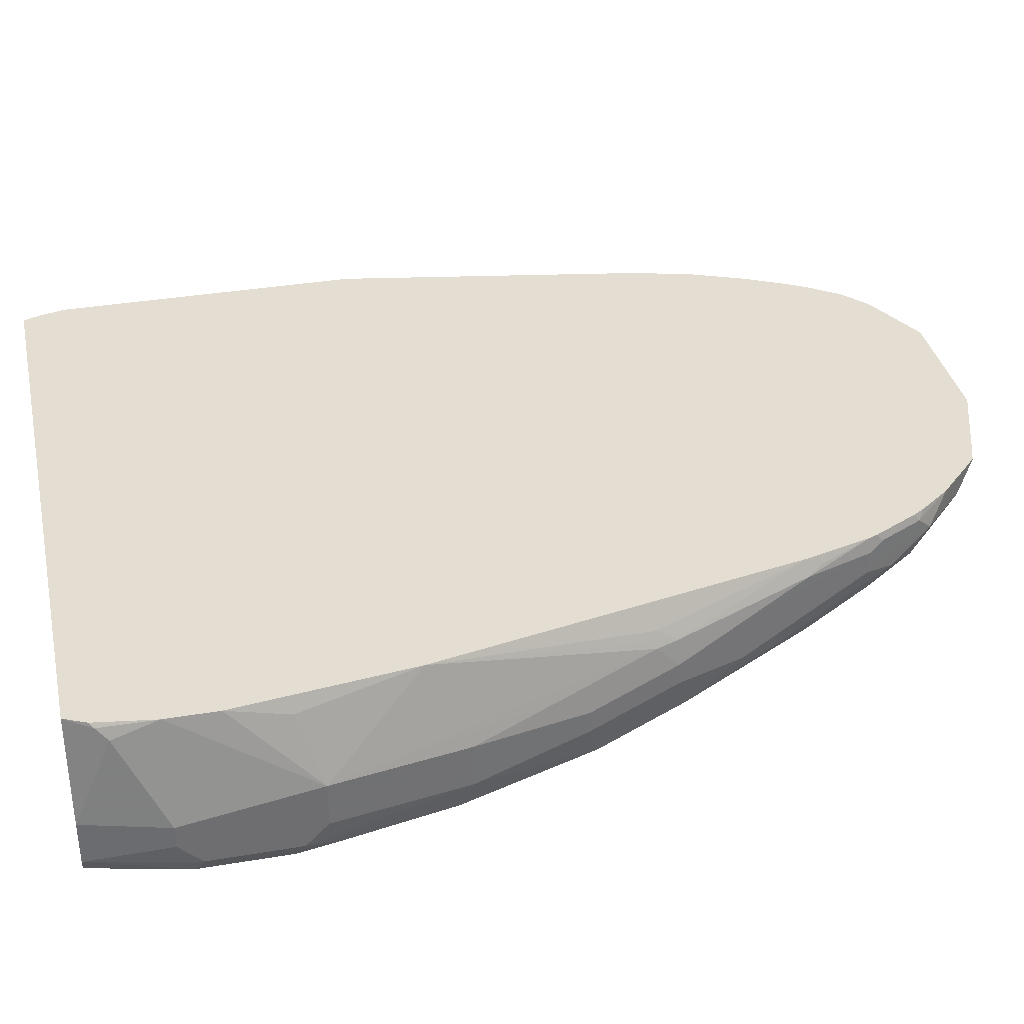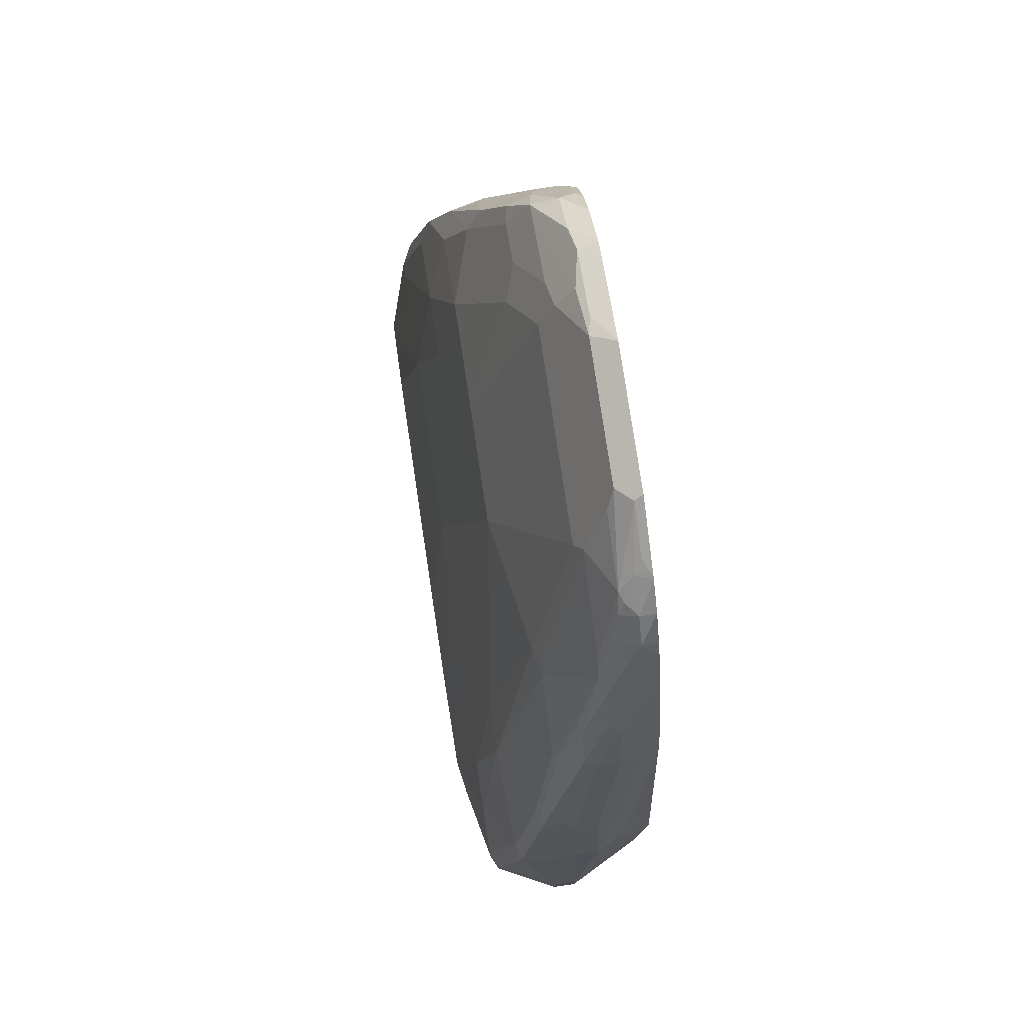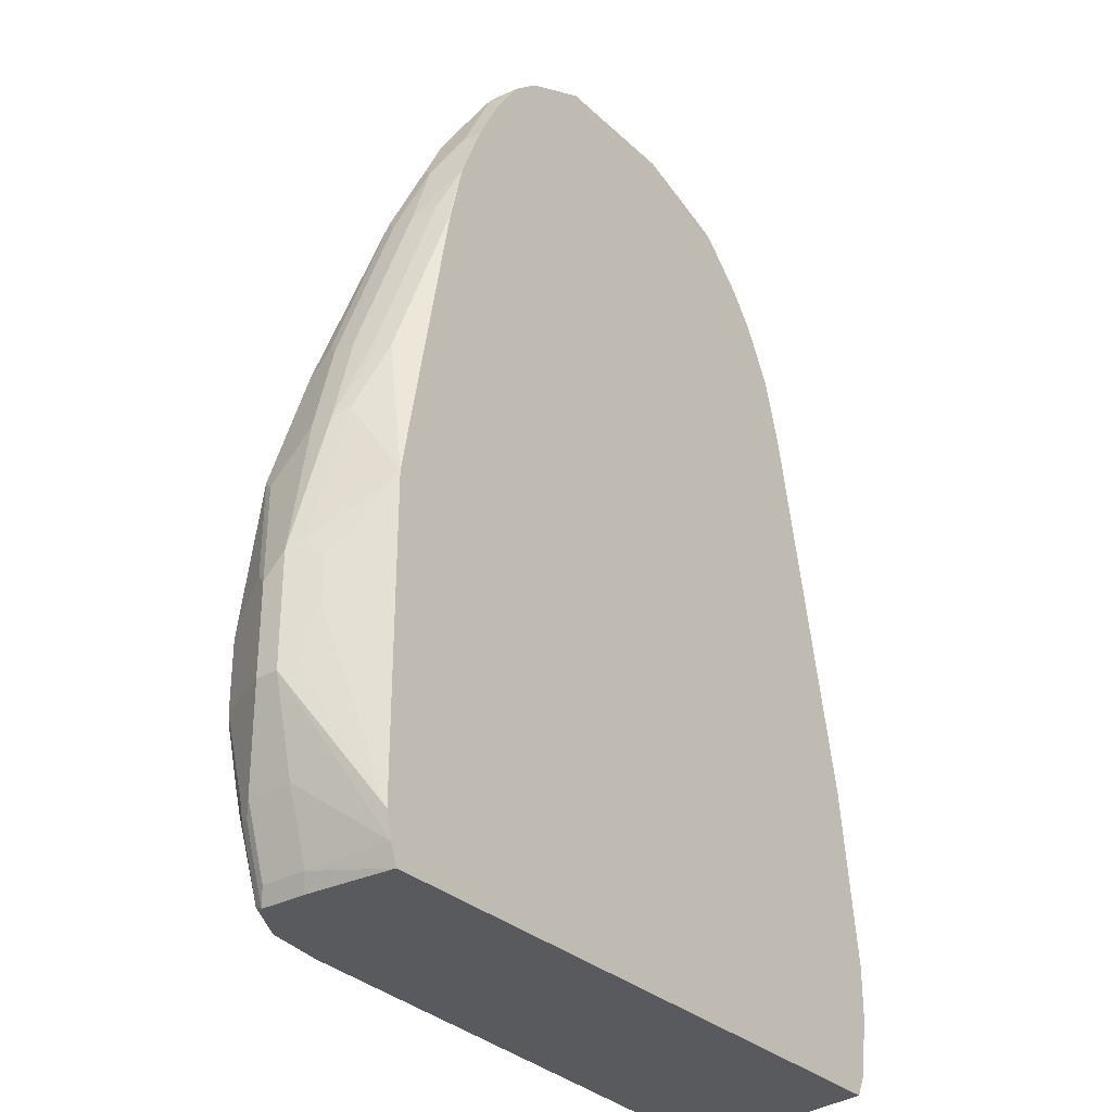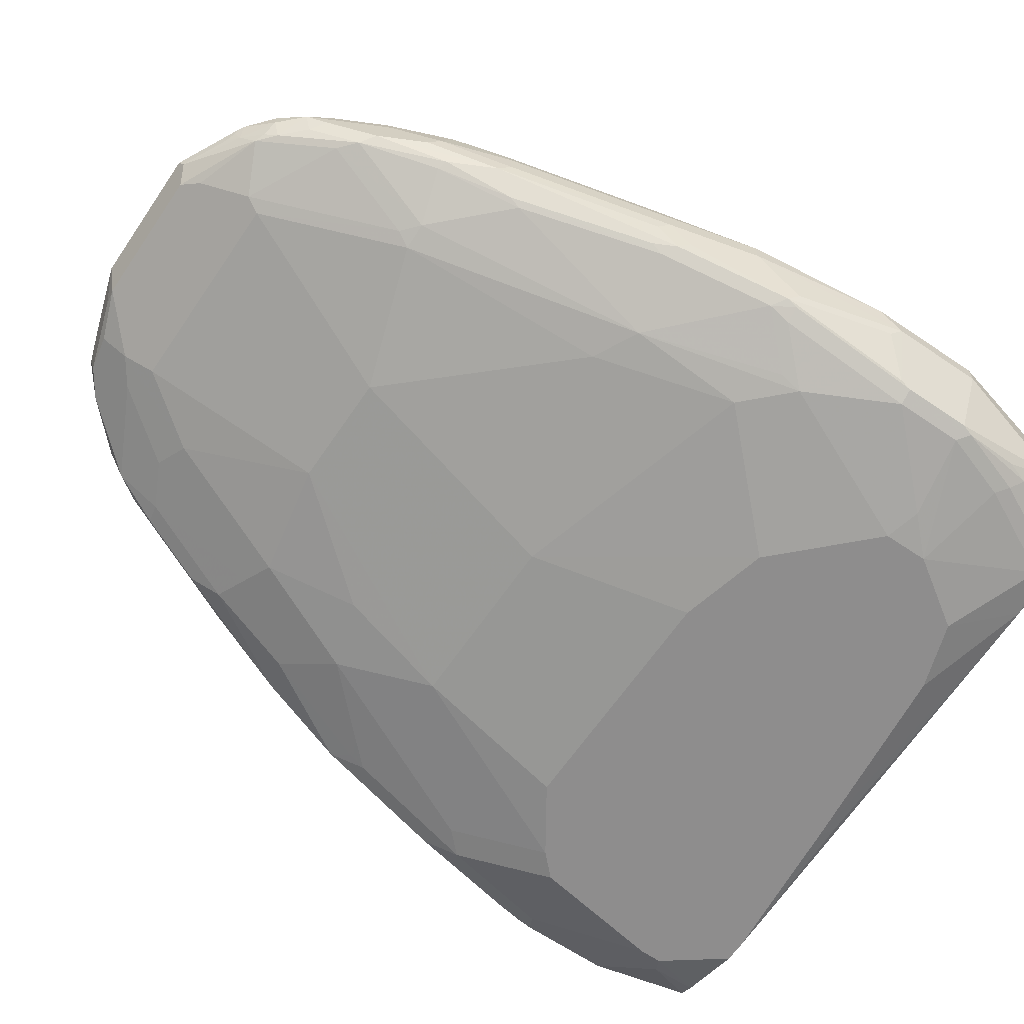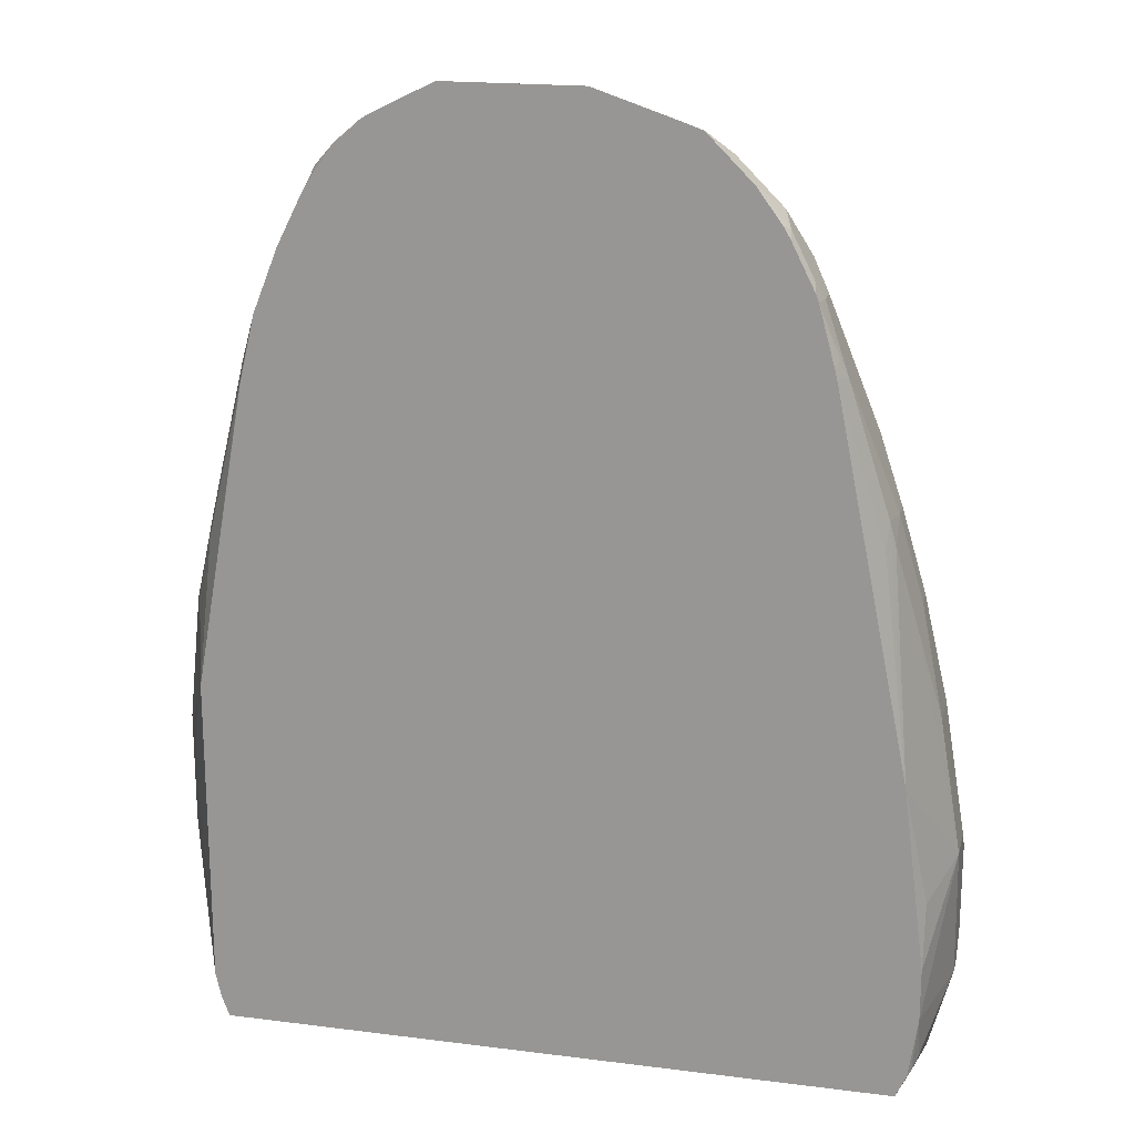
<metadata>
{"format":"obj","ext":"obj","renderer":"f3d","projection":"perspective","resolution":1024,"background":"white","views":[{"elev":36.0,"azim":-102.4,"up":"+Y"},{"elev":78.7,"azim":81.5,"up":"+Z"},{"elev":-31.1,"azim":127.7,"up":"+Z"},{"elev":-64.7,"azim":55.7,"up":"+Y"},{"elev":18.9,"azim":-166.5,"up":"+Z"}]}
</metadata>
<code>
v -0.3449 -0.284 0.2841
v -0.3449 -0.2435 0.2841
v -0.3449 -0.3043 0.2638
v -0.3246 -0.284 0.4058
v -0.3043 -0.1685 0.3715
v -0.3246 -0.1826 0.2638
v -0.3246 -0.1685 0.2091
v -0.3246 -0.1685 0.1623
v -0.3449 -0.2637 0.1623
v -0.3246 -0.2435 0.4058
v -0.3043 -0.2232 0.487
v -0.284 -0.2029 0.5681
v -0.3449 -0.3043 0.1826
v -0.3381 -0.3179 0.257
v -0.3347 -0.3145 0.2943
v -0.3145 -0.3145 0.3957
v -0.2941 -0.2942 0.5173
v -0.3043 -0.284 0.487
v -0.3043 -0.2637 0.5073
v -0.2789 -0.2004 0.5883
v -0.2772 -0.1894 0.5681
v -0.2364 -0.1685 0.7101
v -0.3165 -0.1685 0.1077
v -0.3195 -0.1725 0.1116
v -0.3246 -0.1826 0.1217
v -0.3246 -0.2637 0.08743
v -0.3449 -0.284 0.1623
v -0.3043 -0.2435 0.5073
v -0.284 -0.2232 0.5883
v -0.3246 -0.3043 0.08743
v -0.3381 -0.3179 0.1759
v -0.3246 -0.3246 0.2638
v -0.3178 -0.3179 0.3584
v -0.3111 -0.3314 0.1691
v -0.284 -0.3043 0.487
v -0.3043 -0.3246 0.3652
v -0.2739 -0.2739 0.5984
v -0.2806 -0.3009 0.5039
v -0.2434 -0.284 0.6086
v -0.2232 -0.2637 0.6898
v -0.284 -0.2435 0.5883
v -0.2637 -0.2029 0.6492
v -0.2434 -0.1826 0.7101
v -0.2356 -0.1685 0.7134
v -0.3072 -0.1685 0.08743
v -0.3178 -0.3179 0.08743
v -0.3111 -0.3314 0.1488
v -0.2637 -0.3449 0.2841
v -0.284 -0.3449 0.1623
v -0.2637 -0.3043 0.5073
v -0.284 -0.3246 0.3855
v -0.2299 -0.2502 0.7168
v -0.2502 -0.2502 0.6762
v -0.2637 -0.2435 0.6492
v -0.2028 -0.3043 0.5681
v -0.1623 -0.284 0.6695
v -0.1927 -0.2739 0.6796
v -0.1927 -0.2333 0.7811
v -0.2232 -0.1826 0.7709
v -0.2367 -0.1758 0.7236
v -0.22 -0.1685 0.7709
v -0.2338 -0.1685 0.7206
v 0.2926 -0.1685 0.08743
v -0.3043 -0.3246 0.08743
v -0.2975 -0.3381 0.1353
v -0.284 -0.3449 0.142
v -0.2434 -0.3449 0.3044
v -0.2096 -0.2299 0.7777
v -0.2198 -0.2198 0.7676
v -0.2299 -0.2299 0.7371
v -0.2232 -0.2029 0.7709
v -0.1623 -0.3246 0.487
v -0.142 -0.3043 0.5883
v -0.06084 -0.284 0.6898
v -0.1217 -0.2435 0.7912
v -0.1521 -0.2333 0.8014
v -0.1927 -0.213 0.8217
v -0.2164 -0.1758 0.7845
v -0.2172 -0.1685 0.7783
v 0.2972 -0.2497 0.08743
v 0.2992 -0.1685 0.1052
v 0.3043 -0.2435 0.1015
v -0.2434 -0.3449 0.08743
v -0.1826 -0.3449 0.3449
v -0.2096 -0.2097 0.798
v -0.2164 -0.1961 0.7845
v 0 -0.3246 0.487
v 0.04051 -0.284 0.6898
v -0.08109 -0.2232 0.852
v -0.08791 -0.2097 0.8791
v -0.1284 -0.2299 0.8183
v -0.1115 -0.213 0.8622
v -0.09129 -0.1928 0.9028
v -0.1319 -0.1928 0.8825
v -0.1488 -0.1894 0.8791
v -0.1893 -0.1894 0.8385
v -0.1961 -0.1758 0.8251
v -0.1968 -0.1685 0.8189
v 0.2972 -0.2902 0.08743
v 0.2975 -0.2502 0.08792
v 0.3043 -0.1685 0.128
v 0.3449 -0.2435 0.2435
v 0.3246 -0.2435 0.1623
v 0.3043 -0.284 0.1015
v -0.2232 -0.3449 0.08743
v 0.04051 -0.3449 0.3449
v 0.1217 -0.3449 0.3247
v 0.2232 -0.3246 0.4261
v 0.1826 -0.3043 0.5478
v 0.1623 -0.2637 0.7304
v 0.1014 -0.2232 0.852
v 0.09467 -0.2097 0.8791
v -0.04733 -0.1894 0.9197
v -0.1251 -0.186 0.896
v -0.1284 -0.1691 0.8994
v -0.1488 -0.1685 0.8791
v -0.169 -0.1685 0.8588
v -0.1905 -0.1685 0.8295
v 0.2964 -0.2913 0.08743
v 0.2975 -0.2908 0.08792
v 0.3313 -0.2164 0.2976
v 0.3381 -0.2299 0.2503
v 0.3043 -0.1685 0.4058
v 0.3449 -0.2435 0.3449
v 0.3449 -0.2637 0.2435
v 0.3246 -0.284 0.1623
v 0.3178 -0.2908 0.1488
v -0.07097 -0.3398 0.09131
v -0.08109 -0.3449 0.1015
v 0.2028 -0.3246 0.08743
v 0.2028 -0.3449 0.2435
v 0.2232 -0.3043 0.5275
v 0.2637 -0.3246 0.3855
v 0.1851 -0.2587 0.7304
v 0.169 -0.257 0.7439
v 0.1082 -0.2164 0.8656
v 0.08791 -0.1961 0.9062
v 0.07434 -0.1894 0.9197
v -0.03741 -0.1685 0.9302
v -0.06421 -0.186 0.9163
v -0.09831 -0.1685 0.9099
v -0.1076 -0.1685 0.9067
v -0.1279 -0.1685 0.8997
v -0.1283 -0.1685 0.8994
v 0.2902 -0.2983 0.08743
v 0.2941 -0.2993 0.09131
v 0.3313 -0.2164 0.3381
v 0.2563 -0.1685 0.6758
v 0.2569 -0.1691 0.6762
v 0.2975 -0.1894 0.5343
v 0.3178 -0.2097 0.4734
v 0.3381 -0.2299 0.3517
v 0.3246 -0.2435 0.4667
v 0.3449 -0.2637 0.3247
v 0.3246 -0.2232 0.4667
v 0.3178 -0.3179 0.2435
v 0.3178 -0.2976 0.1623
v 0.3145 -0.2993 0.1522
v 0.1014 -0.3449 0.1217
v 0.2575 -0.3166 0.08743
v 0.2535 -0.3195 0.09131
v 0.2434 -0.3246 0.1015
v 0.1623 -0.3449 0.142
v 0.2333 -0.3398 0.2334
v 0.3043 -0.3246 0.3044
v 0.2028 -0.3449 0.2029
v 0.2662 -0.3195 0.4058
v 0.3068 -0.2993 0.4464
v 0.2866 -0.279 0.5478
v 0.246 -0.2587 0.6695
v 0.3043 -0.3043 0.4261
v 0.2299 -0.2367 0.7439
v 0.1876 -0.2536 0.7405
v 0.1893 -0.2164 0.8251
v 0.1488 -0.1961 0.8859
v 0.08791 -0.1758 0.9265
v 0.0842 -0.1685 0.9302
v 0.3043 -0.3119 0.1623
v 0.2419 -0.1685 0.7374
v 0.2587 -0.1826 0.6923
v 0.2992 -0.2029 0.5503
v 0.3043 -0.2029 0.5275
v 0.3043 -0.2435 0.5478
v 0.3195 -0.2536 0.4768
v 0.3246 -0.284 0.4261
v 0.3398 -0.2739 0.3348
v 0.3195 -0.3145 0.3146
v 0.3178 -0.3179 0.3044
v 0.3195 -0.2942 0.4362
v 0.3043 -0.2232 0.5478
v 0.3145 -0.3195 0.2334
v 0.3111 -0.3111 0.1826
v 0.2941 -0.3195 0.1725
v 0.284 -0.3246 0.1826
v 0.3043 -0.3246 0.2435
v 0.3178 -0.2976 0.4261
v 0.3094 -0.2942 0.4565
v 0.2992 -0.2739 0.5376
v 0.2891 -0.2739 0.5579
v 0.2485 -0.2536 0.6796
v 0.2384 -0.2333 0.7405
v 0.2054 -0.2181 0.8115
v 0.1648 -0.1978 0.8723
v 0.1572 -0.1928 0.8825
v 0.1394 -0.1826 0.8977
v 0.1284 -0.1758 0.9062
v 0.1369 -0.1725 0.9028
v 0.1248 -0.1685 0.9099
v 0.2434 -0.2029 0.7506
v 0.2637 -0.2029 0.6898
v 0.2197 -0.1685 0.793
v 0.2232 -0.1826 0.7912
v 0.2384 -0.1826 0.7532
v 0.2637 -0.2232 0.6898
v 0.2587 -0.2333 0.6999
v 0.2992 -0.2536 0.5579
v 0.3043 -0.2637 0.5275
v 0.2587 -0.2536 0.6593
v 0.2181 -0.213 0.8014
v 0.1851 -0.1978 0.852
v 0.1893 -0.1826 0.8588
v 0.169 -0.1826 0.8791
v 0.1459 -0.1685 0.8989
v 0.1415 -0.1685 0.9015
v 0.2384 -0.213 0.7608
v 0.1993 -0.1685 0.8336
v 0.2164 -0.1826 0.8048
v 0.2164 -0.2029 0.8048
v 0.1978 -0.1928 0.8419
v 0.1972 -0.1685 0.8377
v 0.1947 -0.1685 0.8421
v 0.1882 -0.1685 0.8524
v 0.169 -0.1685 0.8791
f 128 130 129
f 129 130 159
f 130 160 161
f 130 161 162
f 132 167 168
f 130 163 159
f 131 165 133
f 126 158 127
f 131 166 164
f 130 162 163
f 131 164 165
f 124 151 155
f 125 157 126
f 125 156 157
f 125 188 156
f 125 154 188
f 124 155 153
f 124 152 151
f 124 147 152
f 124 153 154
f 123 152 147
f 123 151 152
f 132 168 169
f 123 150 151
f 126 157 158
f 132 169 170
f 139 141 140
f 132 133 167
f 123 149 150
f 151 182 155
f 150 180 181
f 150 182 151
f 150 181 182
f 149 180 150
f 149 179 180
f 148 179 149
f 146 178 161
f 146 158 178
f 146 161 160
f 145 146 160
f 138 176 177
f 138 175 176
f 137 175 138
f 136 174 175
f 136 175 137
f 135 174 136
f 135 173 174
f 134 173 135
f 134 172 173
f 134 170 172
f 133 168 167
f 133 171 168
f 133 165 171
f 132 170 134
f 123 148 149
f 102 121 147
f 120 158 146
f 102 124 154
f 102 147 124
f 153 155 190
f 102 122 121
f 101 147 121
f 101 123 147
f 101 122 102
f 101 121 122
f 99 120 119
f 97 117 118
f 97 118 98
f 96 117 97
f 96 116 117
f 95 116 96
f 95 115 116
f 95 114 115
f 93 95 94
f 93 114 95
f 93 140 114
f 93 113 140
f 90 113 93
f 90 138 113
f 90 112 138
f 89 112 90
f 89 111 112
f 102 154 125
f 102 125 126
f 102 126 103
f 104 126 127
f 120 127 158
f 119 120 145
f 115 144 116
f 115 143 144
f 115 142 143
f 114 142 115
f 114 141 142
f 114 140 141
f 113 139 140
f 113 177 139
f 113 138 177
f 112 137 138
f 120 146 145
f 112 136 137
f 111 136 112
f 110 132 134
f 110 135 111
f 110 134 135
f 109 132 110
f 108 133 132
f 108 132 109
f 107 133 108
f 107 131 133
f 105 130 128
f 105 128 129
f 104 127 120
f 111 135 136
f 153 190 183
f 169 199 200
f 153 184 189
f 203 222 204
f 203 221 222
f 203 220 221
f 202 220 203
f 202 229 220
f 202 219 229
f 201 219 202
f 201 215 219
f 201 218 215
f 200 218 201
f 199 218 200
f 199 215 218
f 198 215 199
f 198 216 215
f 191 194 193
f 191 195 194
f 189 217 198
f 187 196 188
f 187 189 196
f 186 189 187
f 183 210 214
f 183 190 210
f 183 189 184
f 183 217 189
f 183 198 217
f 204 222 205
f 183 216 198
f 205 223 207
f 205 207 206
f 88 109 110
f 221 226 230
f 221 227 226
f 221 228 227
f 221 233 222
f 221 232 233
f 221 231 232
f 221 230 231
f 220 229 221
f 219 221 229
f 219 228 221
f 215 225 219
f 211 227 212
f 211 226 227
f 209 219 225
f 209 228 219
f 209 227 228
f 209 212 227
f 209 213 212
f 209 214 210
f 209 215 214
f 209 225 215
f 207 224 208
f 207 223 224
f 205 222 223
f 222 233 223
f 183 215 216
f 183 214 215
f 180 190 181
f 166 194 195
f 165 196 171
f 165 188 196
f 165 191 188
f 165 195 191
f 164 166 195
f 164 195 165
f 162 166 163
f 162 194 166
f 161 194 162
f 161 193 194
f 161 178 193
f 158 192 178
f 158 191 192
f 156 188 191
f 156 158 157
f 156 191 158
f 155 181 190
f 155 182 181
f 154 189 186
f 154 185 189
f 154 187 188
f 154 186 187
f 153 185 154
f 153 189 185
f 168 171 196
f 168 196 189
f 168 189 197
f 168 197 169
f 180 210 190
f 179 213 209
f 179 212 213
f 179 211 212
f 179 210 180
f 179 209 210
f 178 191 193
f 178 192 191
f 176 208 177
f 176 207 208
f 176 206 207
f 176 205 206
f 153 183 184
f 175 205 176
f 175 203 204
f 174 203 175
f 174 202 203
f 173 202 174
f 172 202 173
f 172 201 202
f 172 200 201
f 170 200 172
f 169 200 170
f 169 198 199
f 169 189 198
f 169 197 189
f 175 204 205
f 88 110 111
f 5 12 20
f 87 108 109
f 17 37 19
f 16 36 35
f 16 33 36
f 16 35 17
f 14 34 32
f 14 47 34
f 14 31 47
f 14 16 15
f 14 33 16
f 14 32 36
f 13 30 31
f 17 19 18
f 13 27 30
f 12 28 29
f 11 28 12
f 10 28 11
f 9 30 27
f 9 26 30
f 9 25 26
f 8 25 9
f 8 24 25
f 8 23 24
f 5 8 7
f 5 23 8
f 12 29 20
f 17 35 38
f 17 38 39
f 17 39 40
f 29 41 54
f 26 46 30
f 26 64 46
f 26 83 64
f 26 105 83
f 26 130 105
f 26 160 130
f 26 145 160
f 26 119 145
f 26 99 119
f 26 80 99
f 26 63 80
f 26 45 63
f 24 26 25
f 24 45 26
f 23 45 24
f 22 43 44
f 20 22 21
f 20 43 22
f 20 42 43
f 20 29 42
f 19 29 28
f 19 41 29
f 19 37 41
f 17 40 37
f 5 45 23
f 5 63 45
f 5 81 63
f 5 101 81
f 5 7 6
f 4 28 10
f 4 19 28
f 4 18 19
f 4 17 18
f 4 16 17
f 3 16 4
f 3 15 16
f 3 14 15
f 3 31 14
f 3 13 31
f 2 12 5
f 2 11 12
f 2 10 11
f 2 8 9
f 2 7 8
f 2 6 7
f 2 5 6
f 1 10 2
f 1 4 10
f 1 3 4
f 1 13 3
f 1 27 13
f 1 9 27
f 1 2 9
f 5 20 21
f 29 54 42
f 5 21 22
f 5 44 62
f 5 123 101
f 5 148 123
f 5 179 148
f 5 211 179
f 5 226 211
f 5 230 226
f 5 231 230
f 5 232 231
f 5 233 232
f 5 223 233
f 5 224 223
f 5 208 224
f 5 177 208
f 5 139 177
f 5 141 139
f 5 142 141
f 5 143 142
f 5 144 143
f 5 116 144
f 5 117 116
f 5 118 117
f 5 98 118
f 5 79 98
f 5 61 79
f 5 62 61
f 5 22 44
f 30 46 31
f 14 36 33
f 32 48 36
f 74 89 75
f 74 111 89
f 74 88 111
f 72 106 87
f 72 84 106
f 72 74 73
f 72 88 74
f 72 87 88
f 71 85 86
f 69 85 71
f 68 85 69
f 68 77 85
f 67 84 72
f 64 66 65
f 64 83 66
f 63 82 80
f 63 81 82
f 60 61 62
f 59 79 61
f 59 78 79
f 59 86 78
f 59 71 86
f 58 77 68
f 58 76 77
f 57 76 58
f 75 89 90
f 56 73 74
f 75 90 91
f 76 91 90
f 87 107 108
f 87 106 107
f 86 96 97
f 85 96 86
f 82 126 104
f 82 103 126
f 82 120 100
f 82 104 120
f 81 103 82
f 81 102 103
f 81 101 102
f 80 120 99
f 80 100 120
f 80 82 100
f 78 98 79
f 31 46 47
f 78 86 97
f 77 96 85
f 77 95 96
f 77 94 95
f 77 93 94
f 77 90 93
f 77 92 90
f 76 92 77
f 76 90 92
f 75 91 76
f 56 76 57
f 78 97 98
f 56 74 75
f 43 59 61
f 43 60 44
f 42 59 43
f 42 71 59
f 42 54 71
f 40 58 52
f 40 57 58
f 39 55 56
f 39 57 40
f 39 56 57
f 38 55 39
f 38 50 55
f 43 61 60
f 37 54 41
f 37 52 53
f 37 40 52
f 36 51 50
f 36 67 51
f 36 48 67
f 35 36 50
f 35 50 38
f 34 66 49
f 34 47 66
f 32 49 48
f 32 34 49
f 56 75 76
f 37 53 54
f 44 60 62
f 87 109 88
f 46 65 47
f 55 73 56
f 46 64 65
f 55 72 73
f 54 69 71
f 54 70 69
f 52 70 53
f 52 69 70
f 52 68 69
f 52 58 68
f 51 72 55
f 51 67 72
f 50 51 55
f 48 84 67
f 53 70 54
f 48 107 106
f 48 106 84
f 47 65 66
f 48 66 83
f 48 49 66
f 48 105 129
f 48 83 105
f 48 159 163
f 48 163 166
f 48 166 131
f 48 131 107
f 48 129 159

</code>
